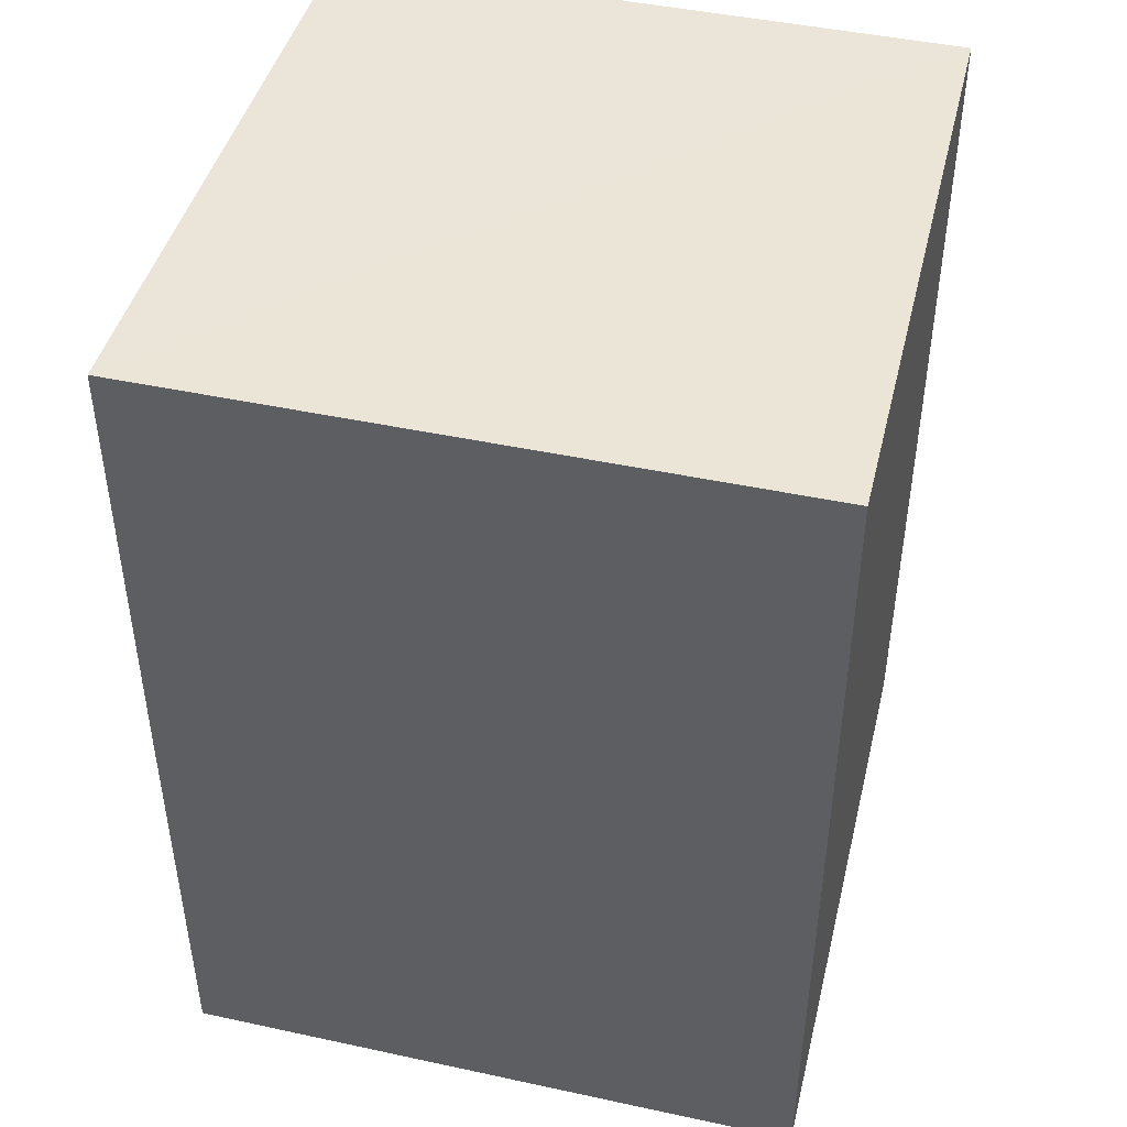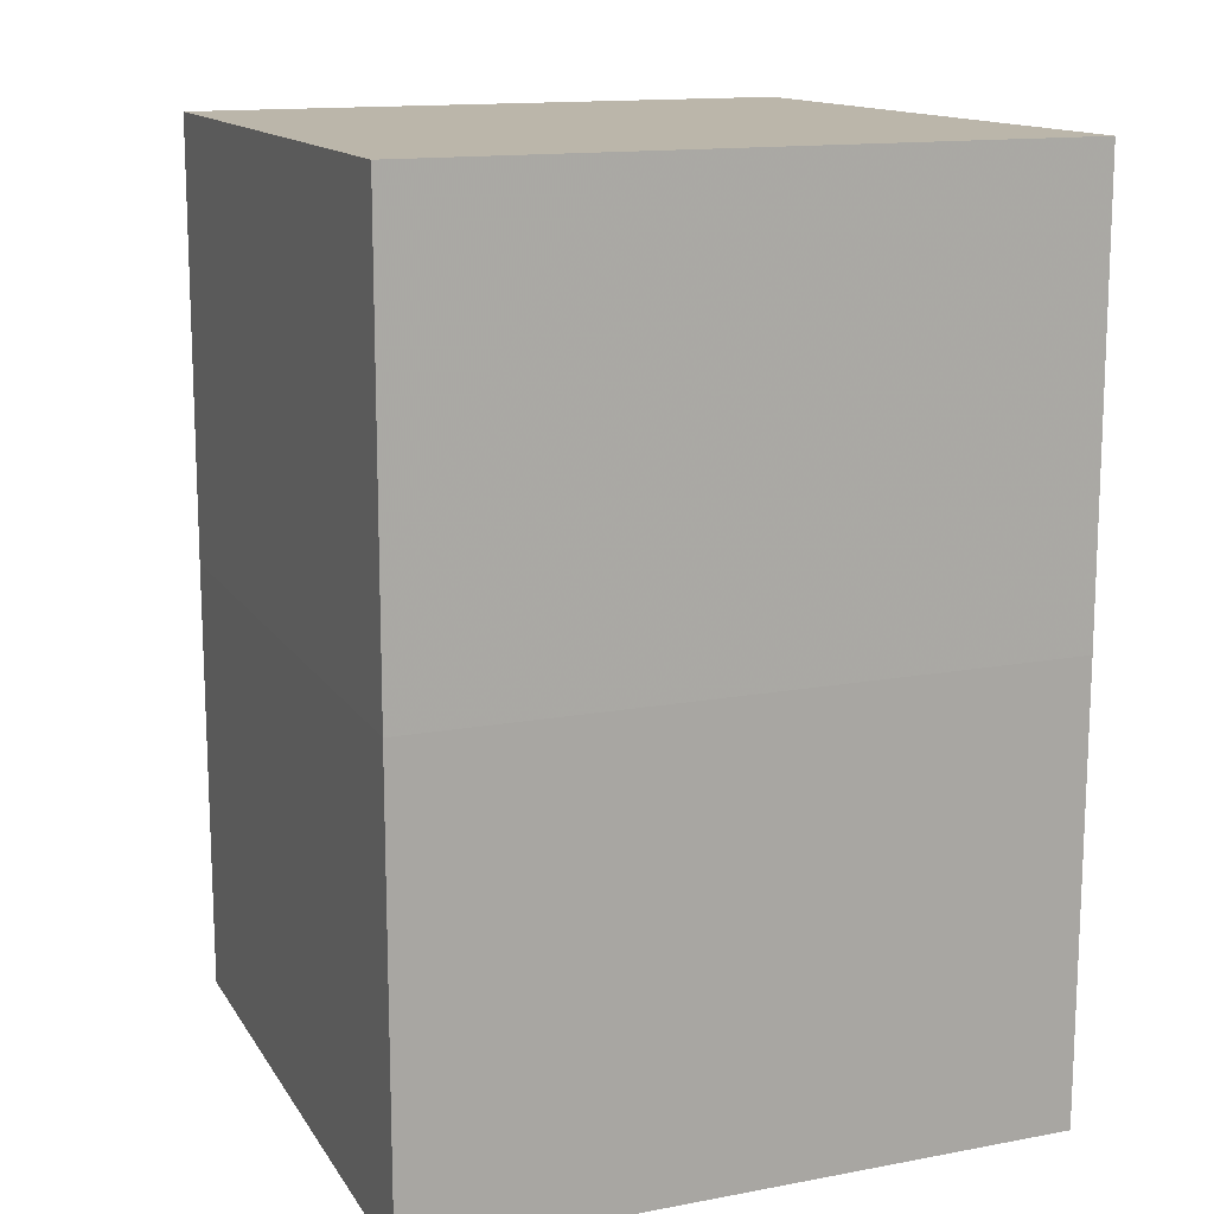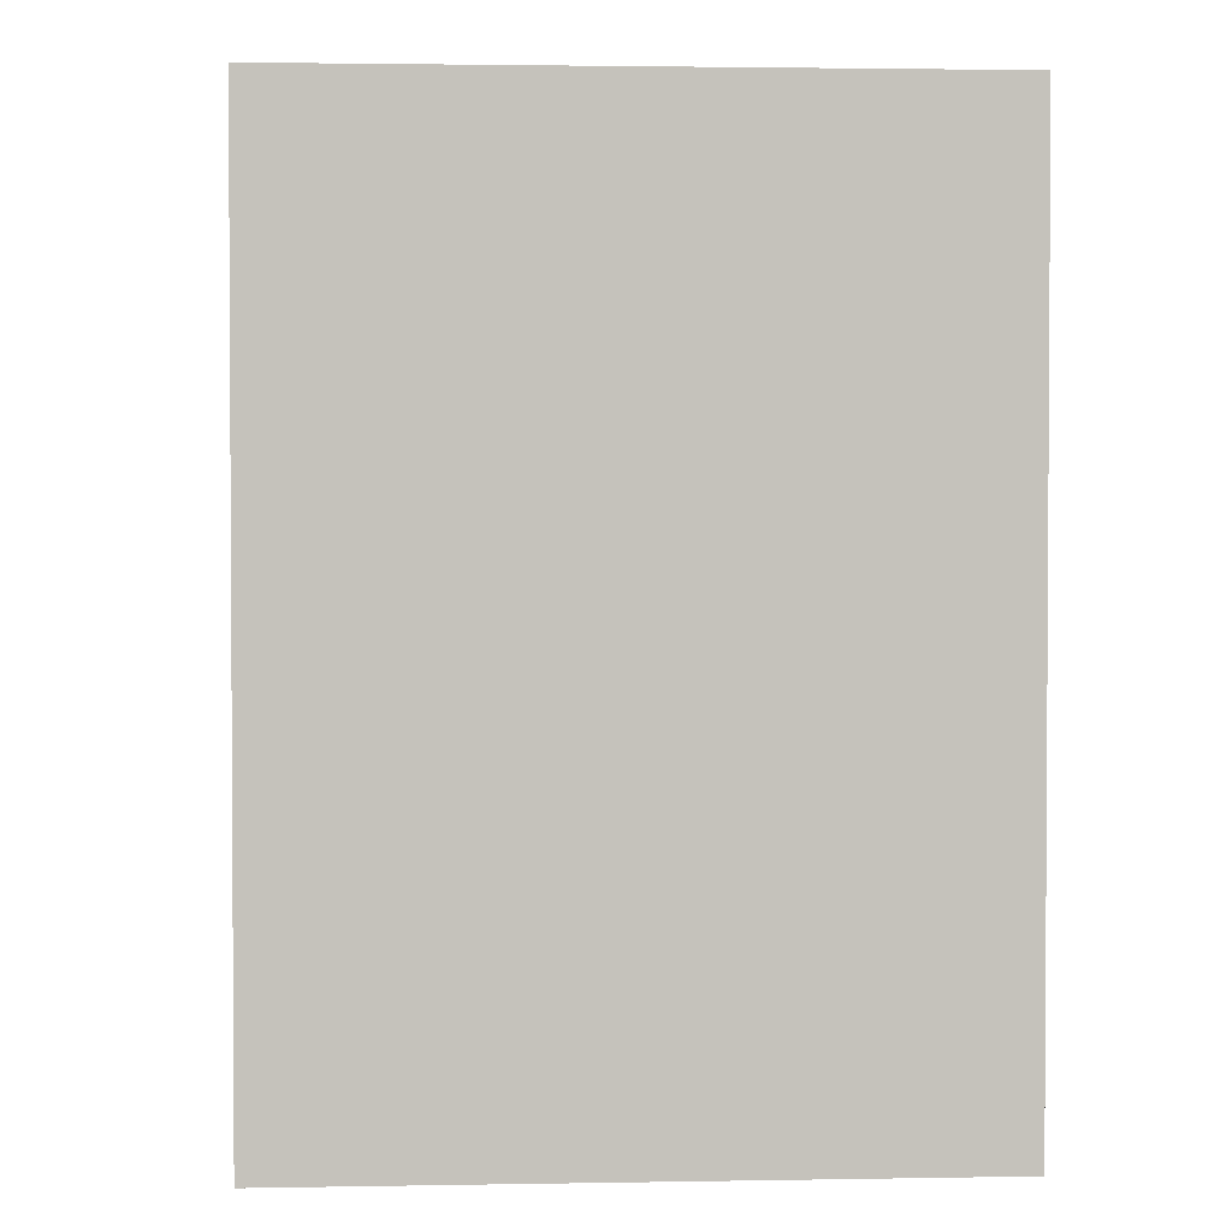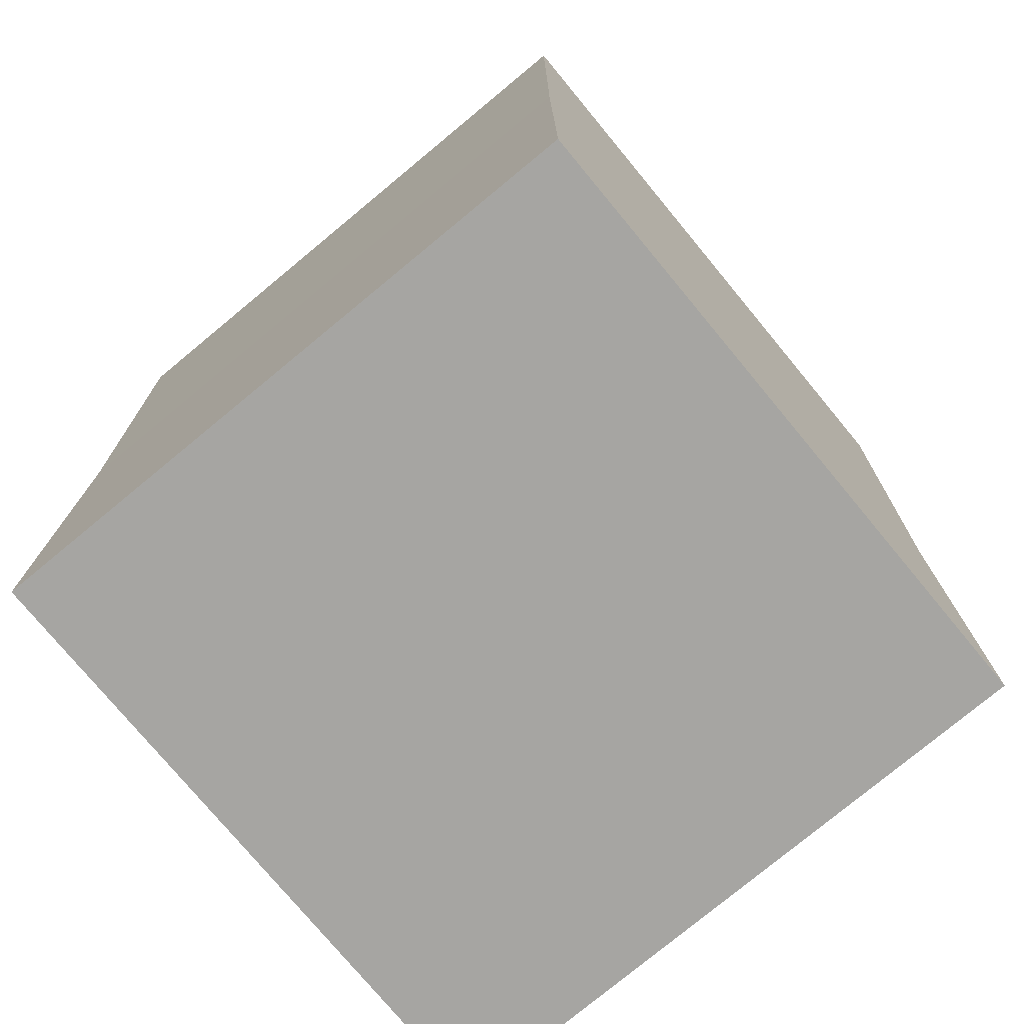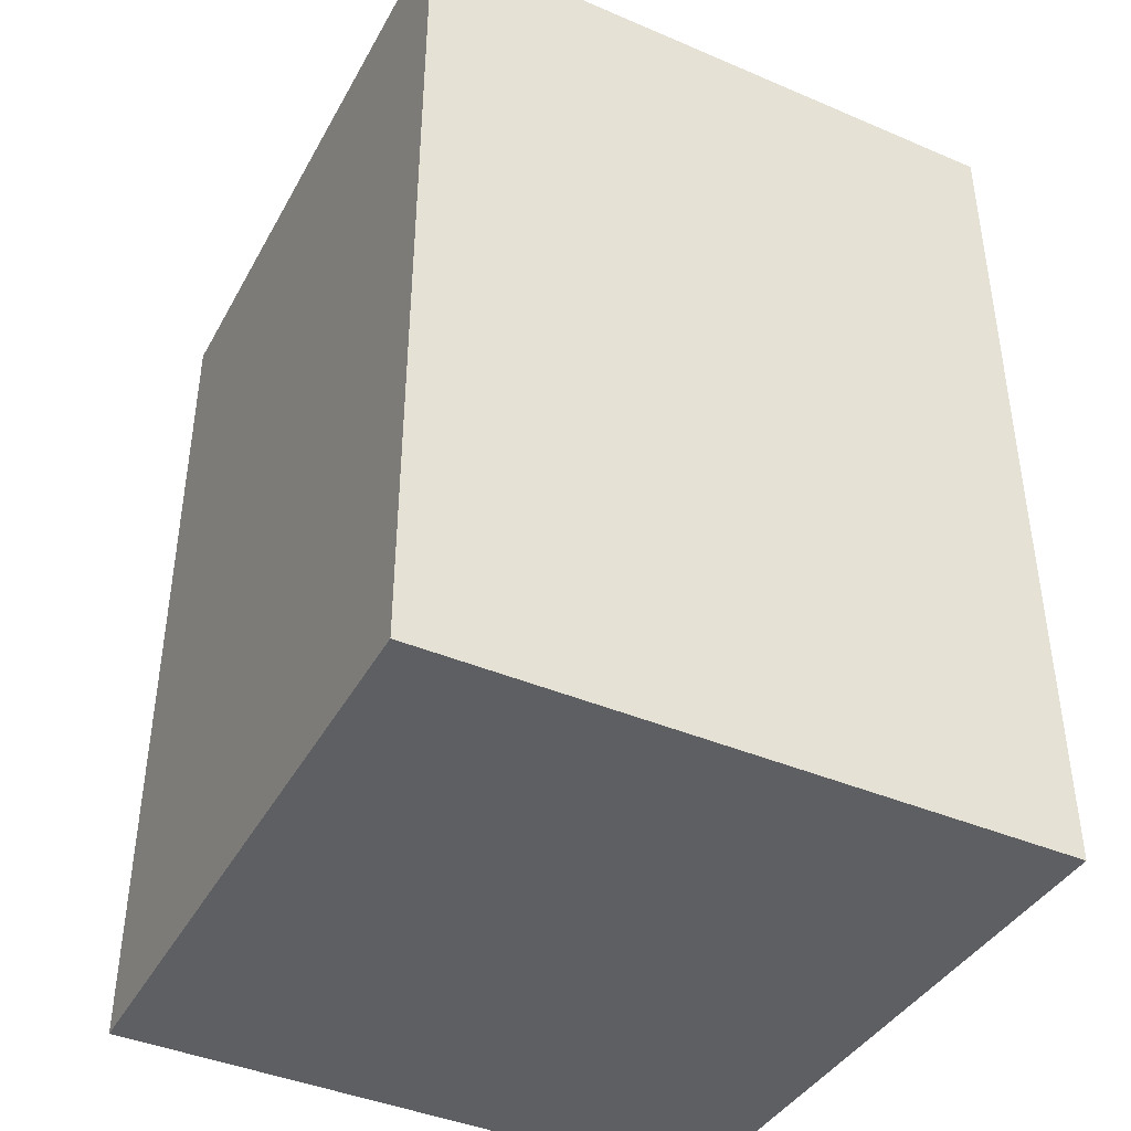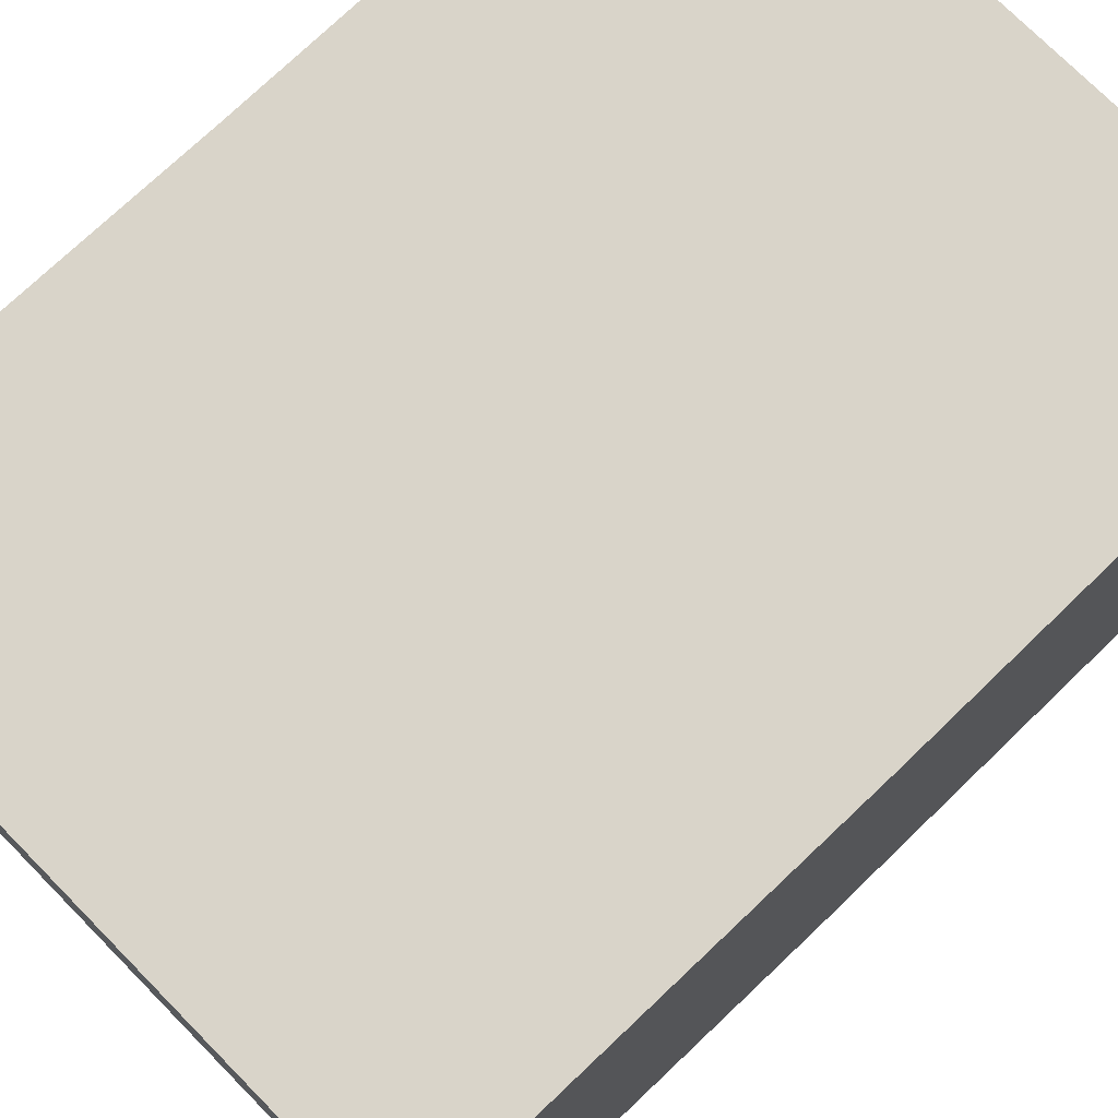
<metadata>
{"format":"obj","ext":"obj","renderer":"f3d","projection":"perspective","resolution":1024,"background":"white","views":[{"elev":45.2,"azim":-76.2,"up":"+Z"},{"elev":14.2,"azim":-112.5,"up":"+Z"},{"elev":1.7,"azim":-4.0,"up":"+Z"},{"elev":-74.0,"azim":-49.8,"up":"+Z"},{"elev":-41.0,"azim":-117.3,"up":"+Z"},{"elev":74.3,"azim":46.0,"up":"+Y"}]}
</metadata>
<code>
o 1651
v 2211 1876 11.88
v 2211 1876 11.89
v 2211 1876 11.88
v 2211 1876 11.88
v 2211 1876 11.88
v 2211 1876 11.89
v 2211 1876 11.88
v 2211 1876 11.88
v 2211 1876 11.88
v 2211 1876 11.88
v 2211 1876 11.88
v 2211 1876 11.88
v 2211 1876 11.88
v 2211 1876 11.88
v 2211 1876 11.88
v 2211 1876 11.88
v 2211 1876 11.88
v 2211 1876 11.89
v 2211 1876 11.89
v 2211 1876 11.89
v 2211 1876 11.88
v 2211 1876 11.89
v 2211 1876 11.88
v 2211 1876 11.88
f 1 2 3
f 4 3 2
f 1 5 6
f 4 6 5
f 7 3 8
f 9 10 8
f 7 10 11
f 12 5 11
f 12 13 8
f 14 13 11
f 12 15 16
f 15 13 17
f 16 2 18
f 19 6 18
f 19 17 20
f 21 6 20
f 22 2 20
f 22 23 18
f 24 10 23
f 7 24 21

</code>
